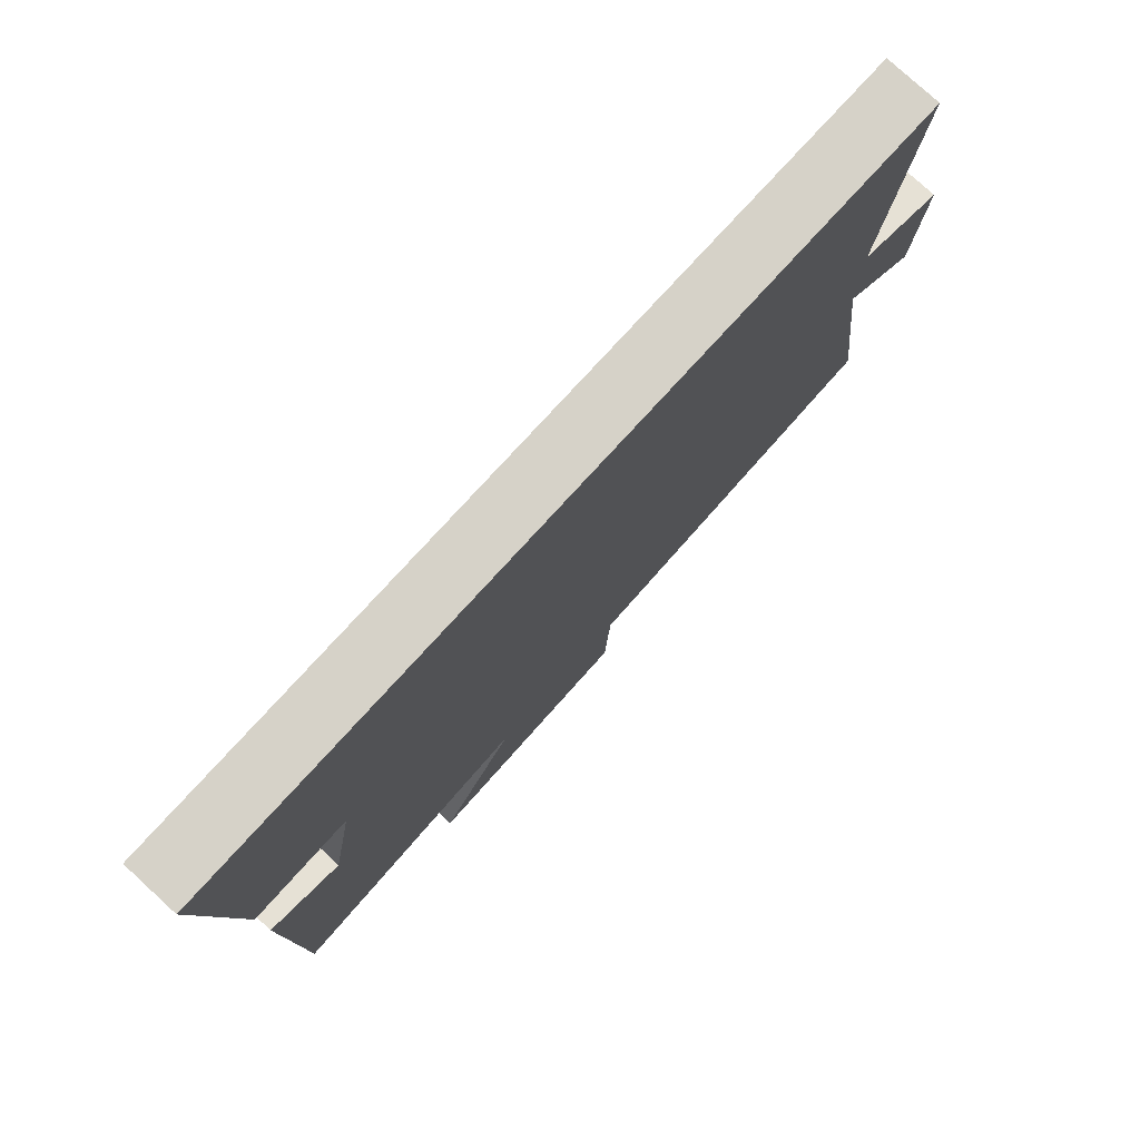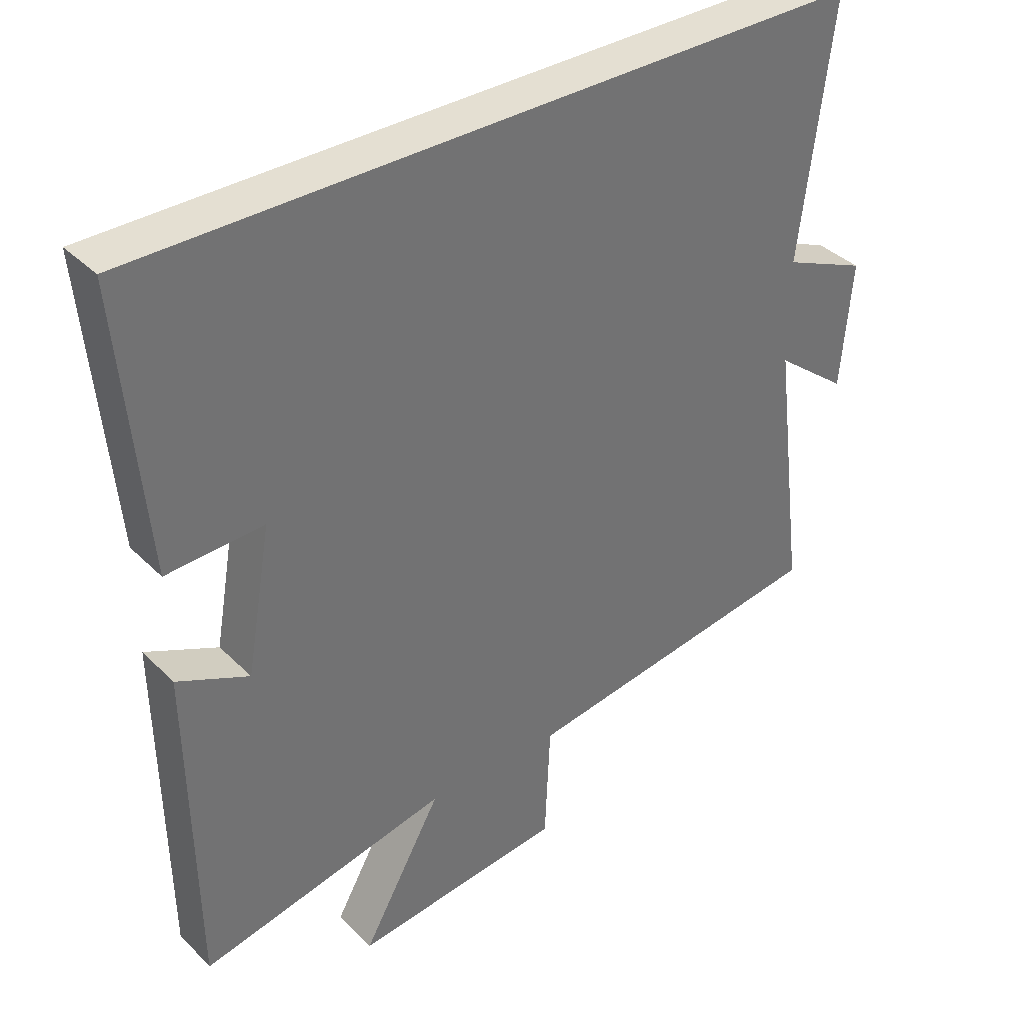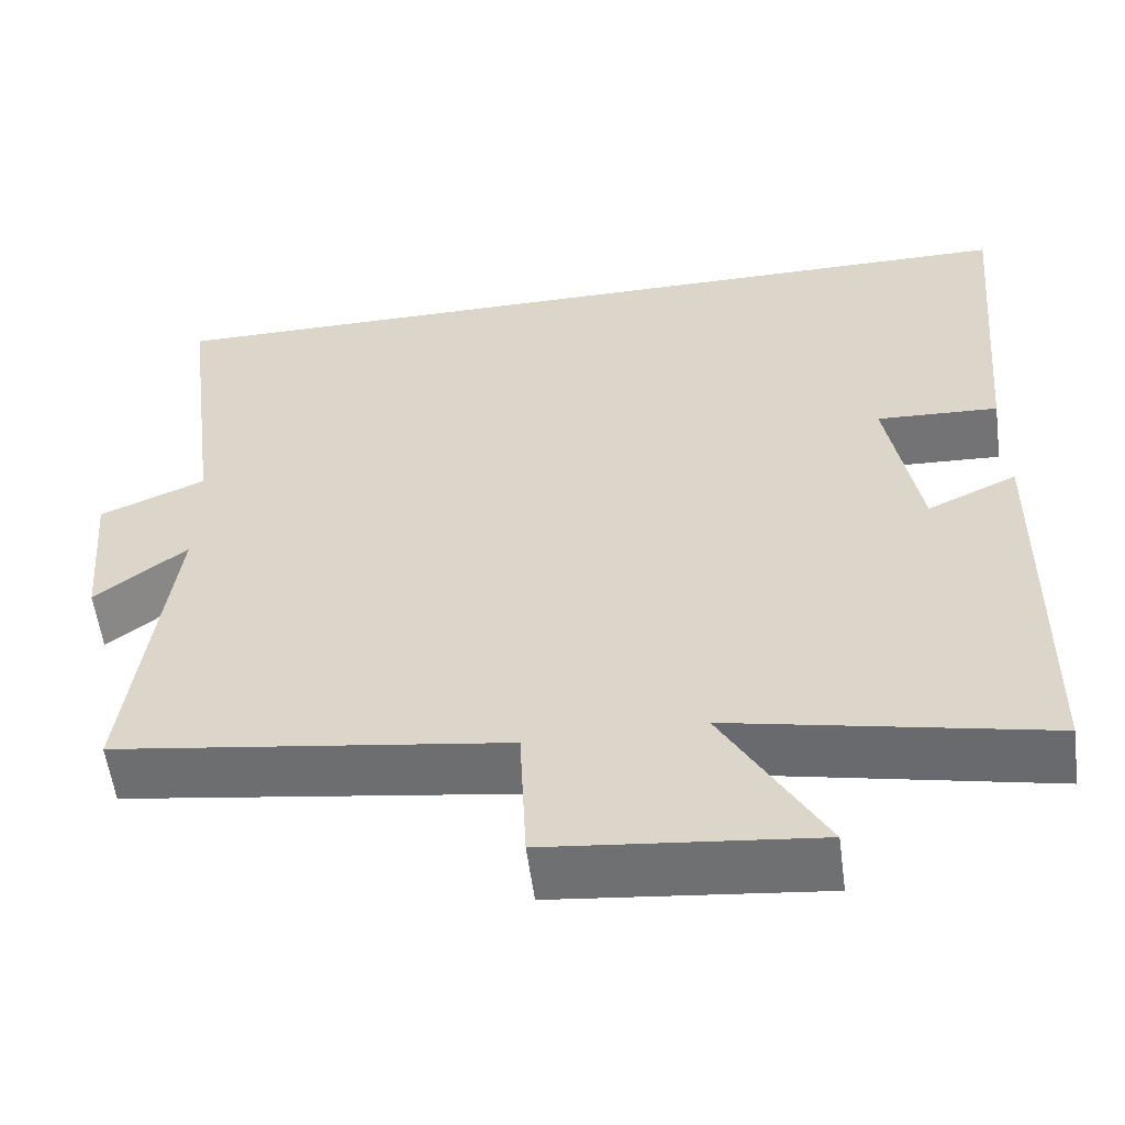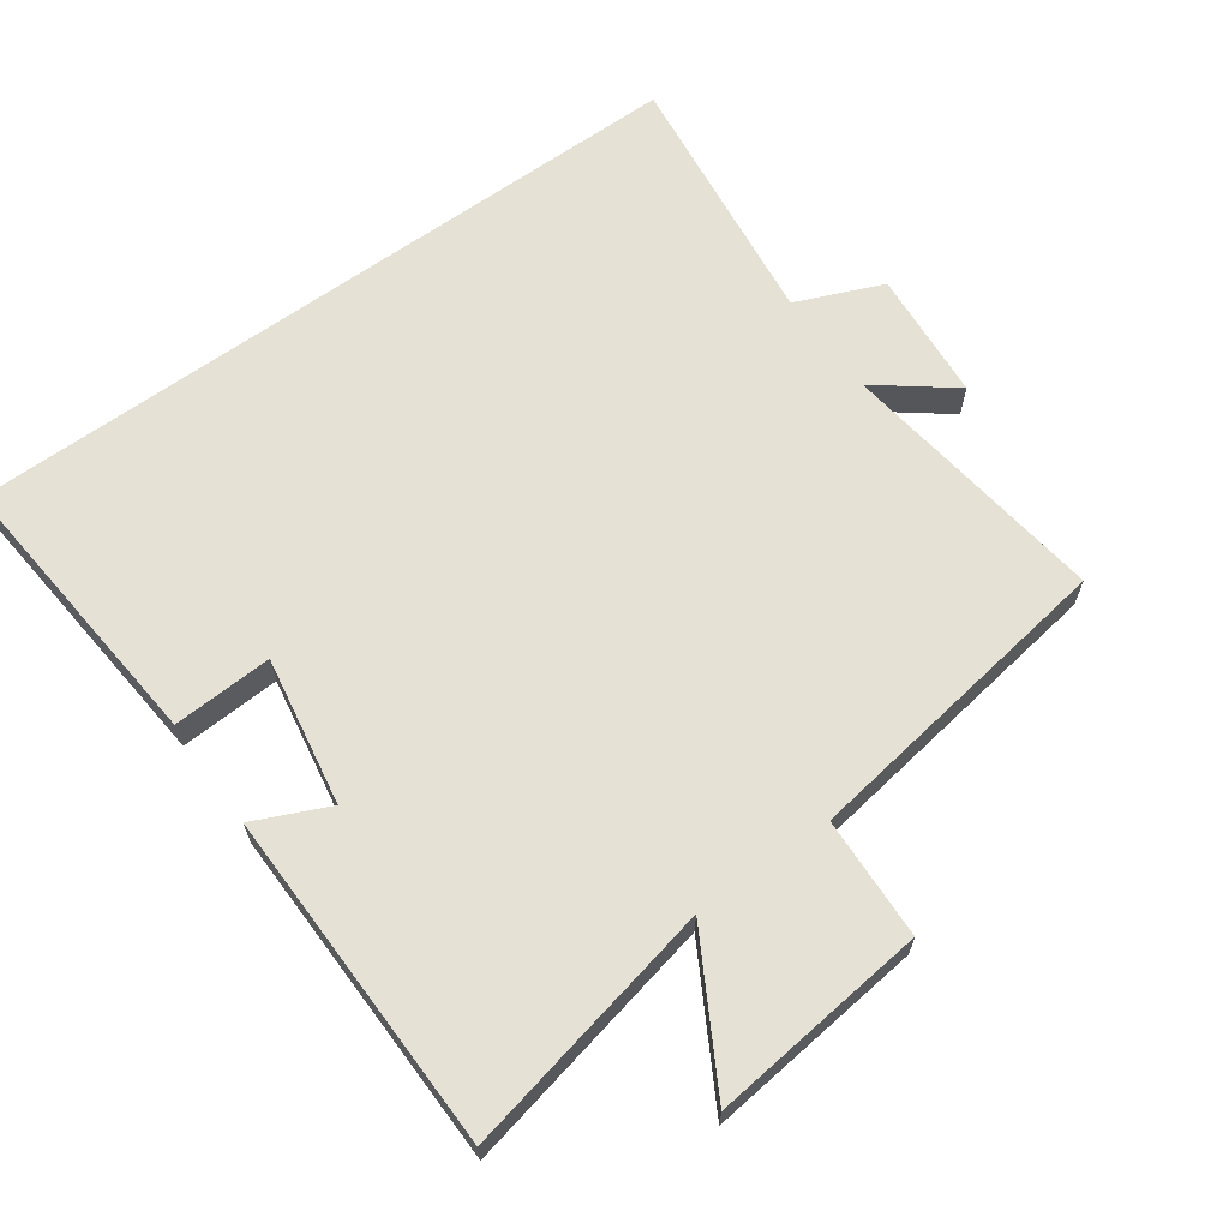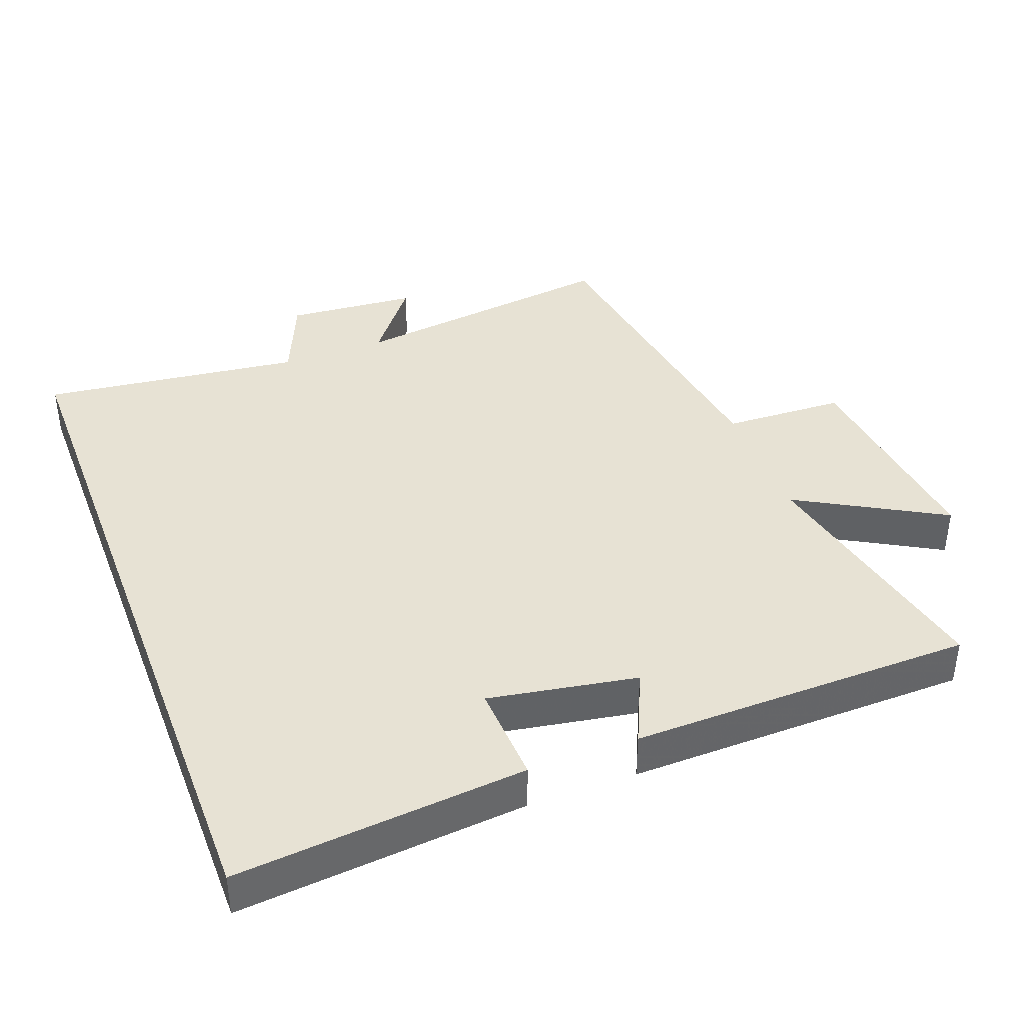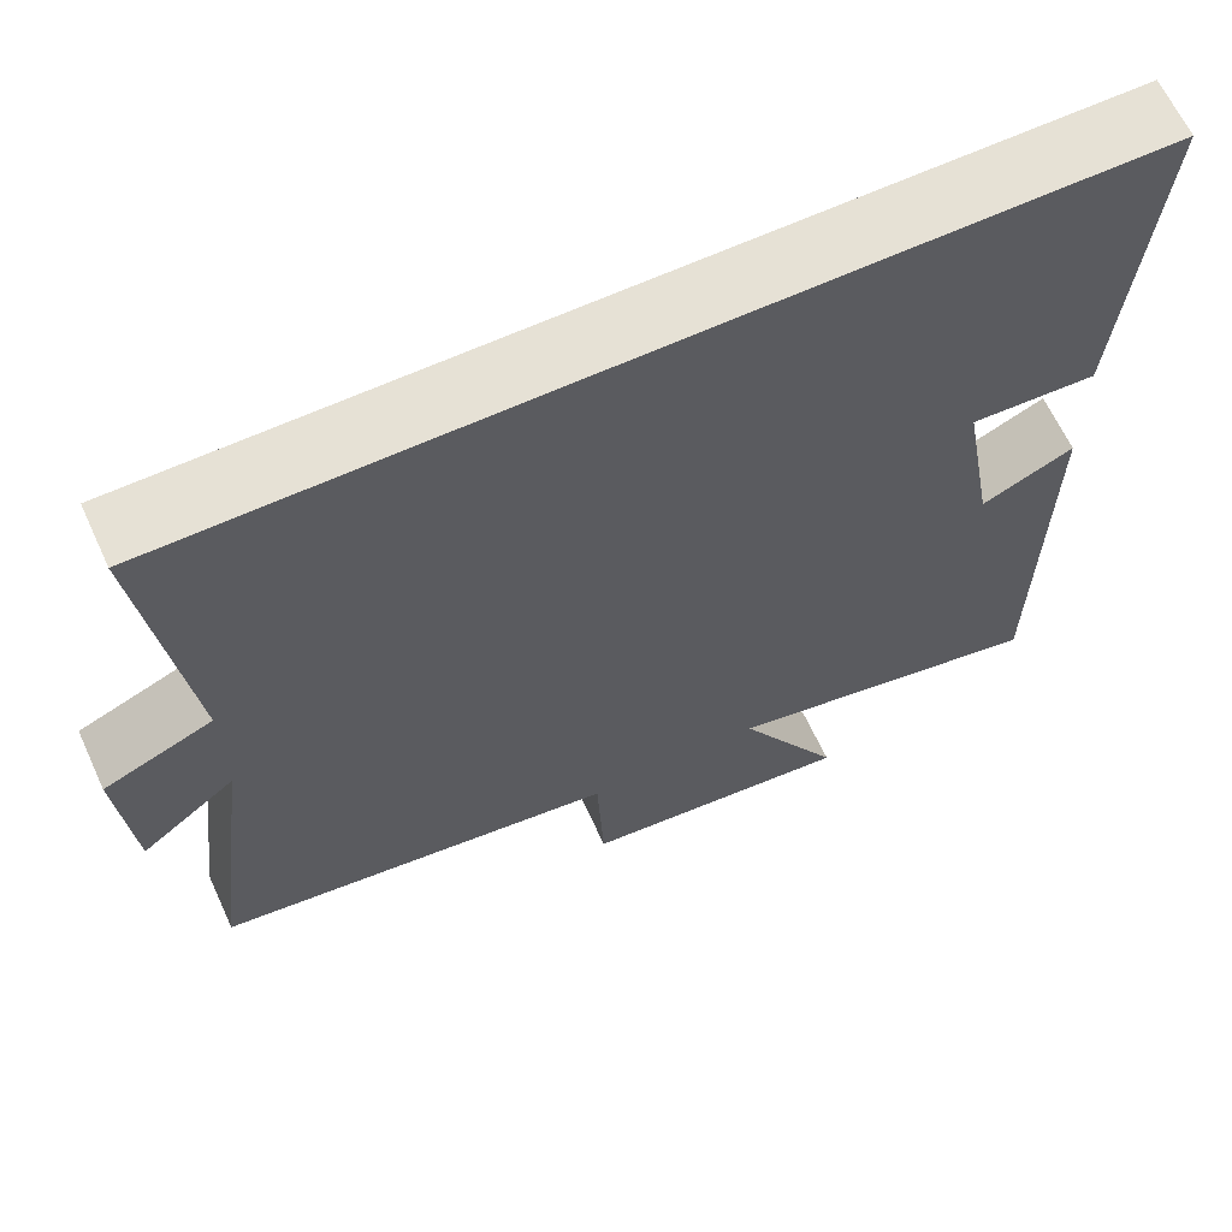
<metadata>
{"format":"obj","ext":"obj","renderer":"f3d","projection":"perspective","resolution":1024,"background":"white","views":[{"elev":78.4,"azim":132.5,"up":"+Z"},{"elev":37.1,"azim":141.3,"up":"+Z"},{"elev":-56.6,"azim":7.5,"up":"+Z"},{"elev":64.8,"azim":144.2,"up":"+Y"},{"elev":40.0,"azim":69.2,"up":"+Y"},{"elev":64.5,"azim":-24.7,"up":"+Z"}]}
</metadata>
<code>
v 0.537 0.07 0.5
v 0.5 0.07 0.079
v 0.355 0.07 0.086
v 0.393 0.07 -0.13
v 0.5 0.07 -0.081
v 0.493 0.07 -0.579
v 0.119 0.07 -0.5
v 0.239 0.07 -0.711
v -0.077 0.07 -0.677
v -0.085 0.07 -0.5
v -0.55 0.07 -0.432
v -0.5 0.07 -0.038
v -0.609 0.07 -0.123
v -0.625 0.07 0.067
v -0.5 0.07 0.12
v -0.548 0.07 0.5
v 0.537 0 0.5
v 0.5 0 0.079
v 0.355 0 0.086
v 0.393 0 -0.13
v 0.5 0 -0.081
v 0.493 0 -0.579
v 0.119 0 -0.5
v 0.239 0 -0.711
v -0.077 0 -0.677
v -0.085 0 -0.5
v -0.55 0 -0.432
v -0.5 0 -0.038
v -0.609 0 -0.123
v -0.625 0 0.067
v -0.5 0 0.12
v -0.548 0 0.5
f 15 16 1
f 12 13 14 15
f 12 15 1
f 10 11 12 1
f 7 8 9 10
f 4 5 6 7
f 3 4 7 10
f 1 2 3
f 1 3 10
f 17 32 31
f 31 30 29 28
f 17 31 28
f 17 28 27 26
f 26 25 24 23
f 23 22 21 20
f 26 23 20 19
f 19 18 17
f 26 19 17
f 1 17 18 2
f 2 18 19 3
f 3 19 20 4
f 4 20 21 5
f 5 21 22 6
f 6 22 23 7
f 7 23 24 8
f 8 24 25 9
f 9 25 26 10
f 10 26 27 11
f 11 27 28 12
f 12 28 29 13
f 13 29 30 14
f 14 30 31 15
f 15 31 32 16
f 16 32 17 1

</code>
